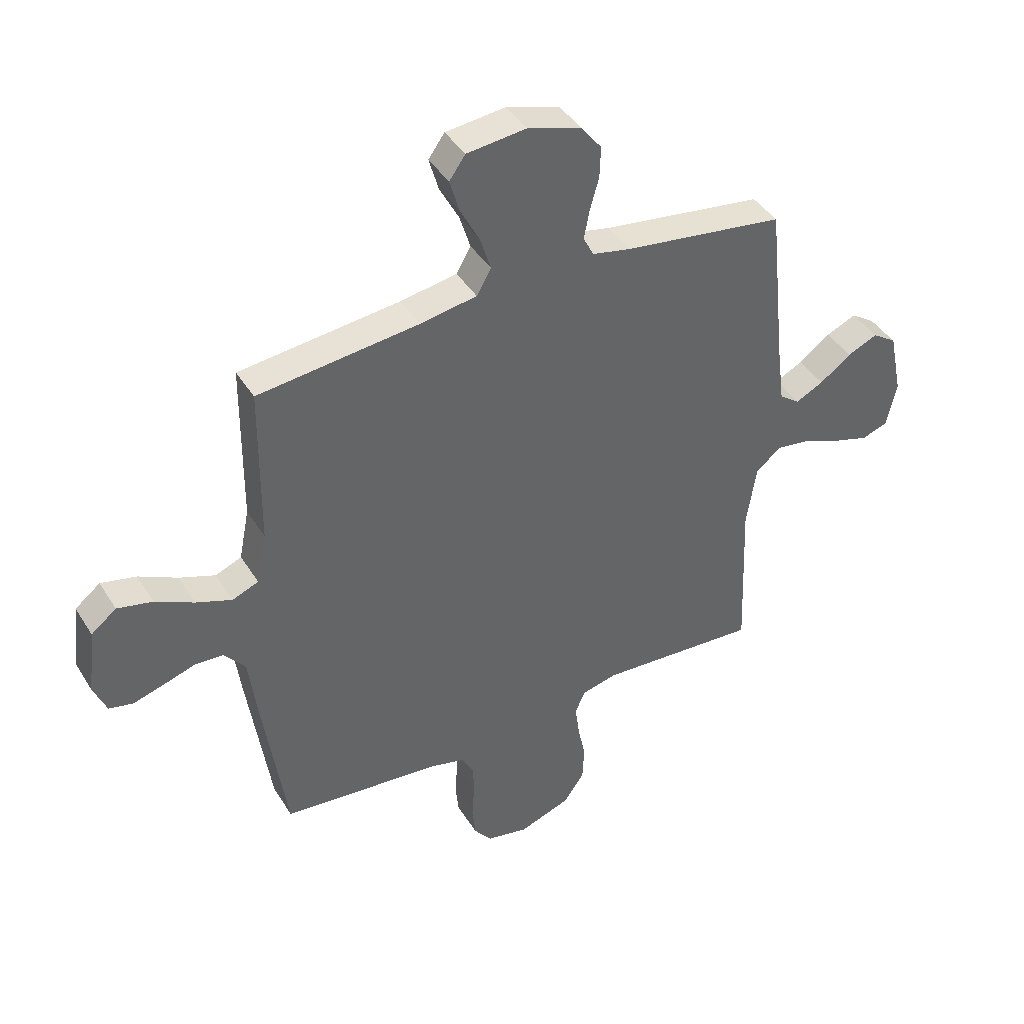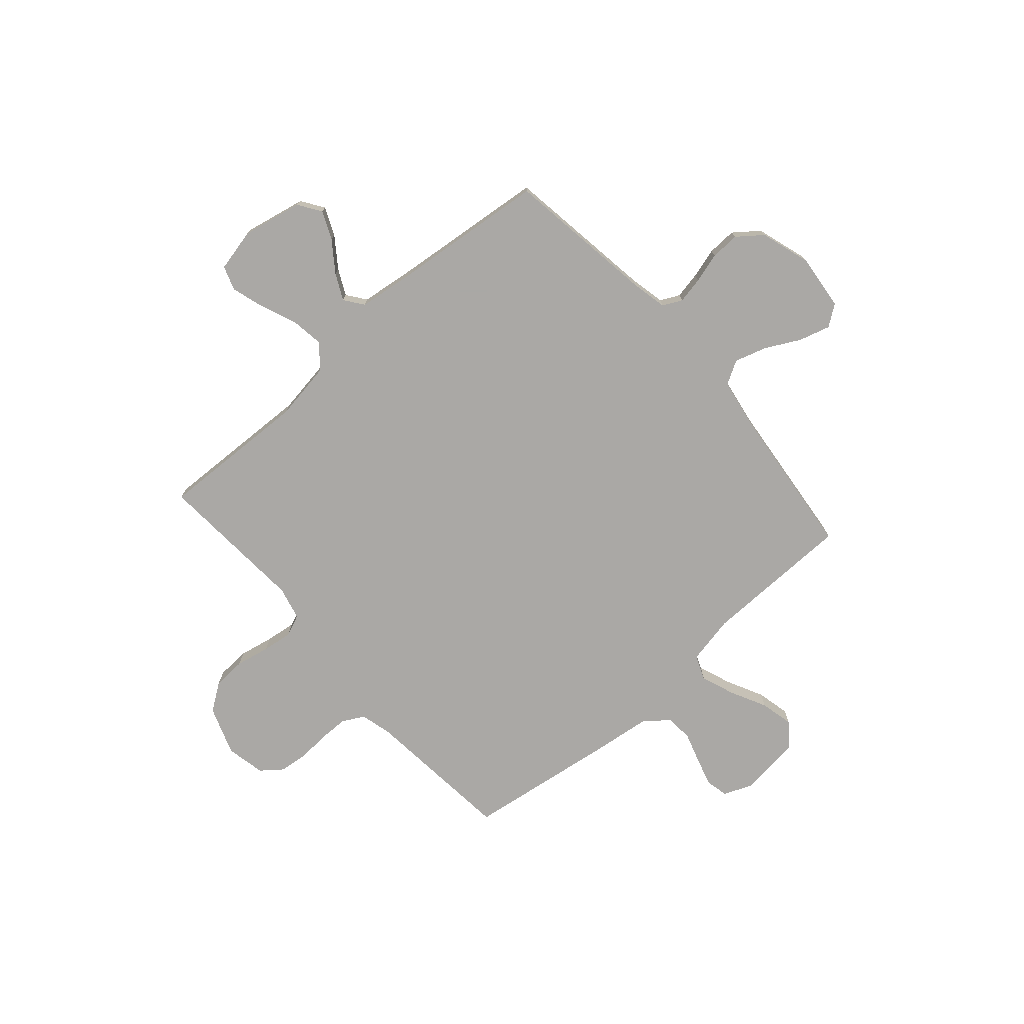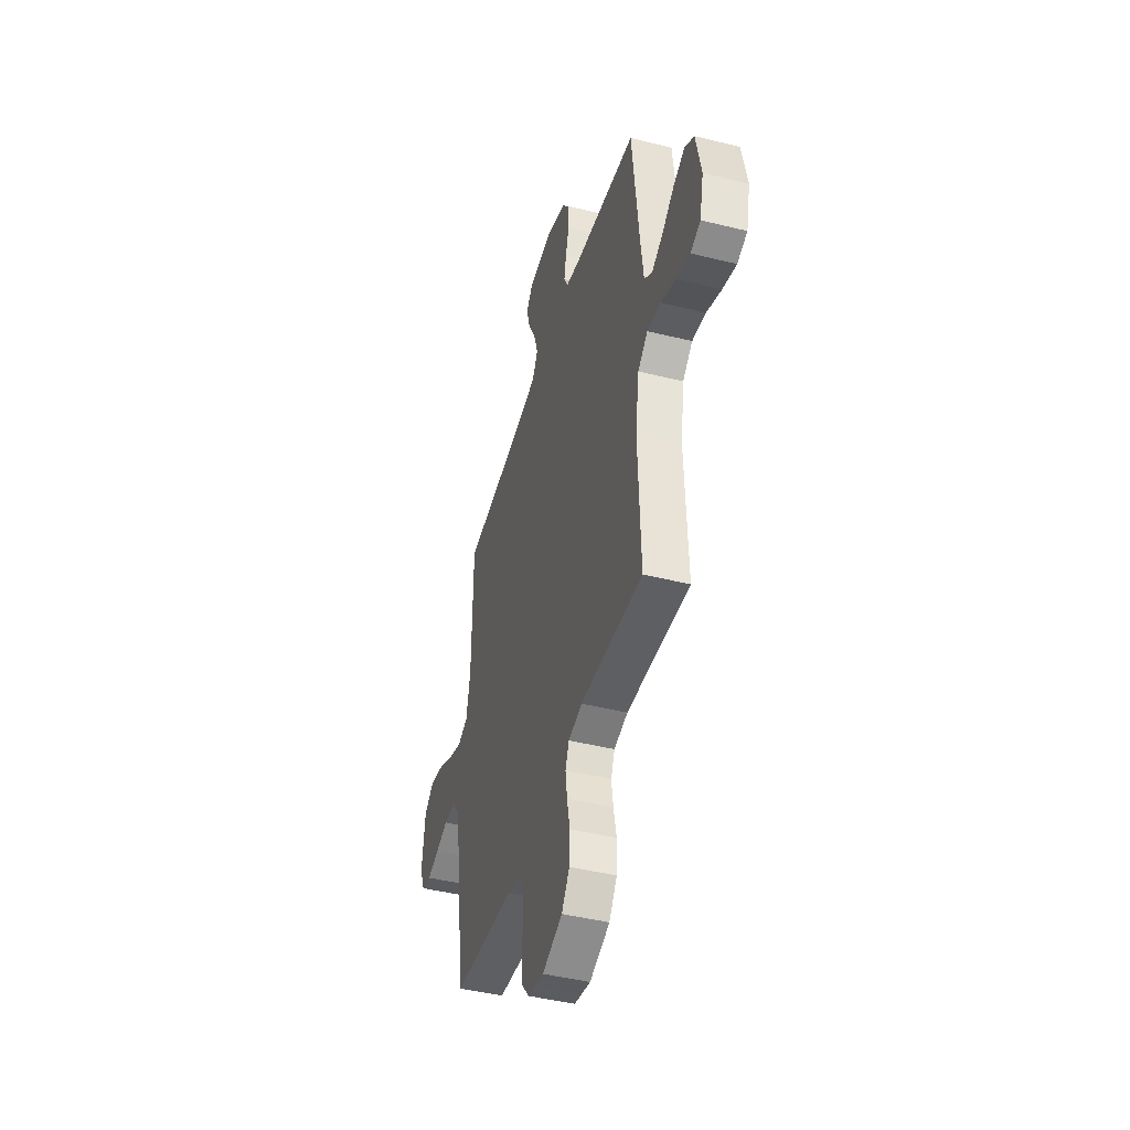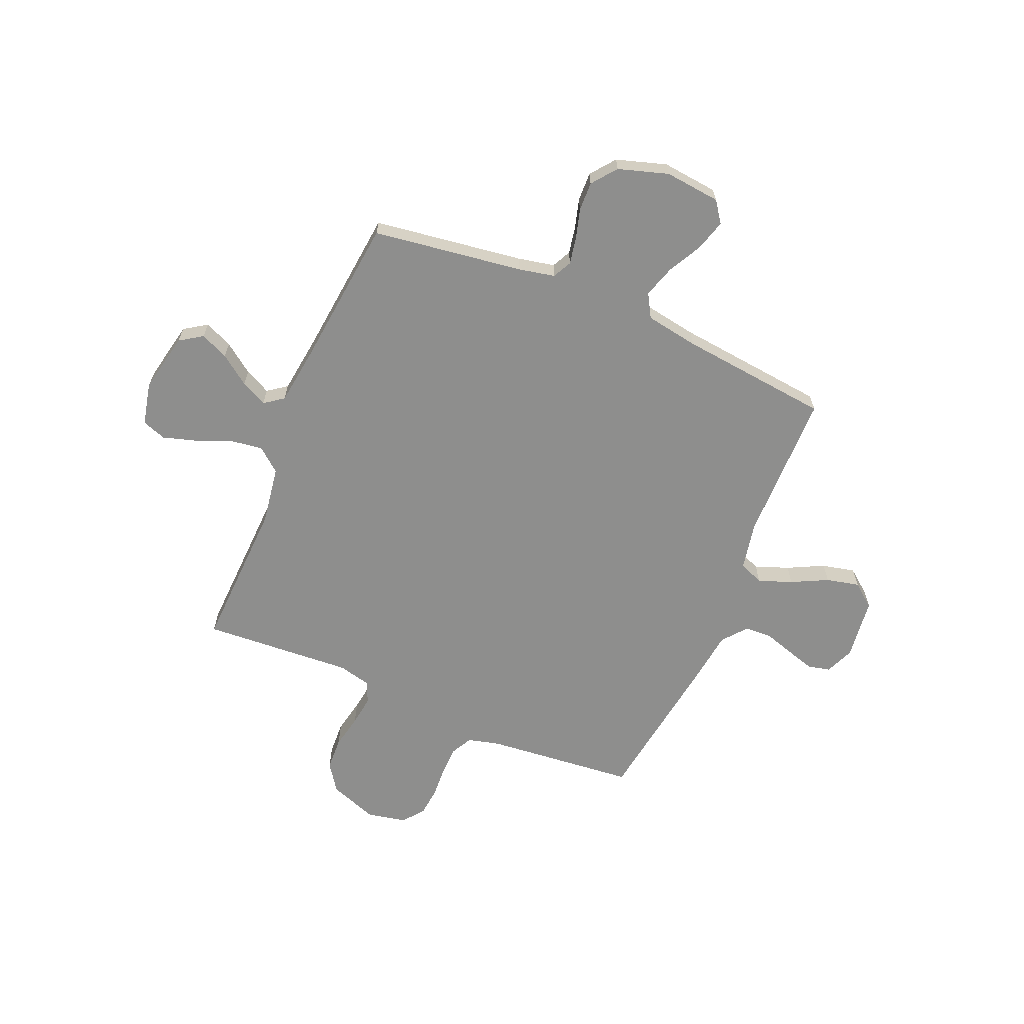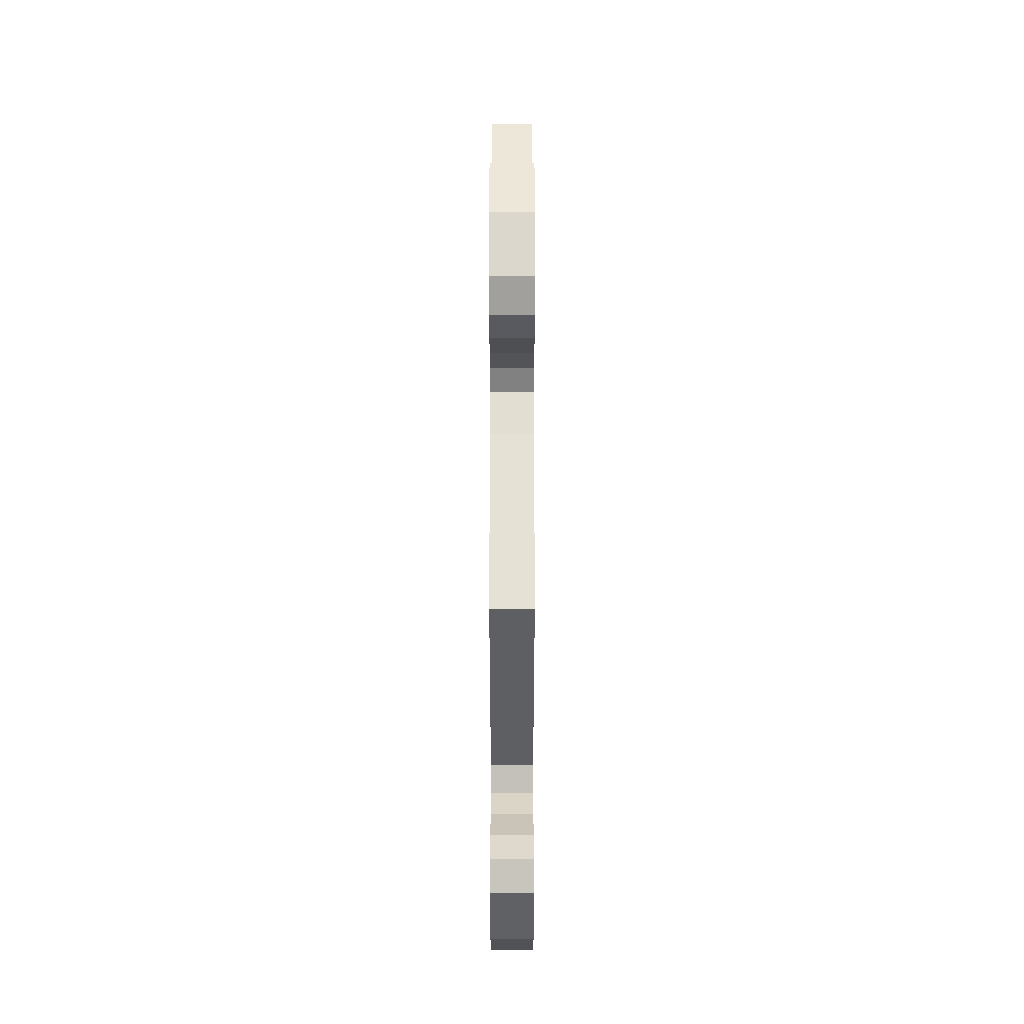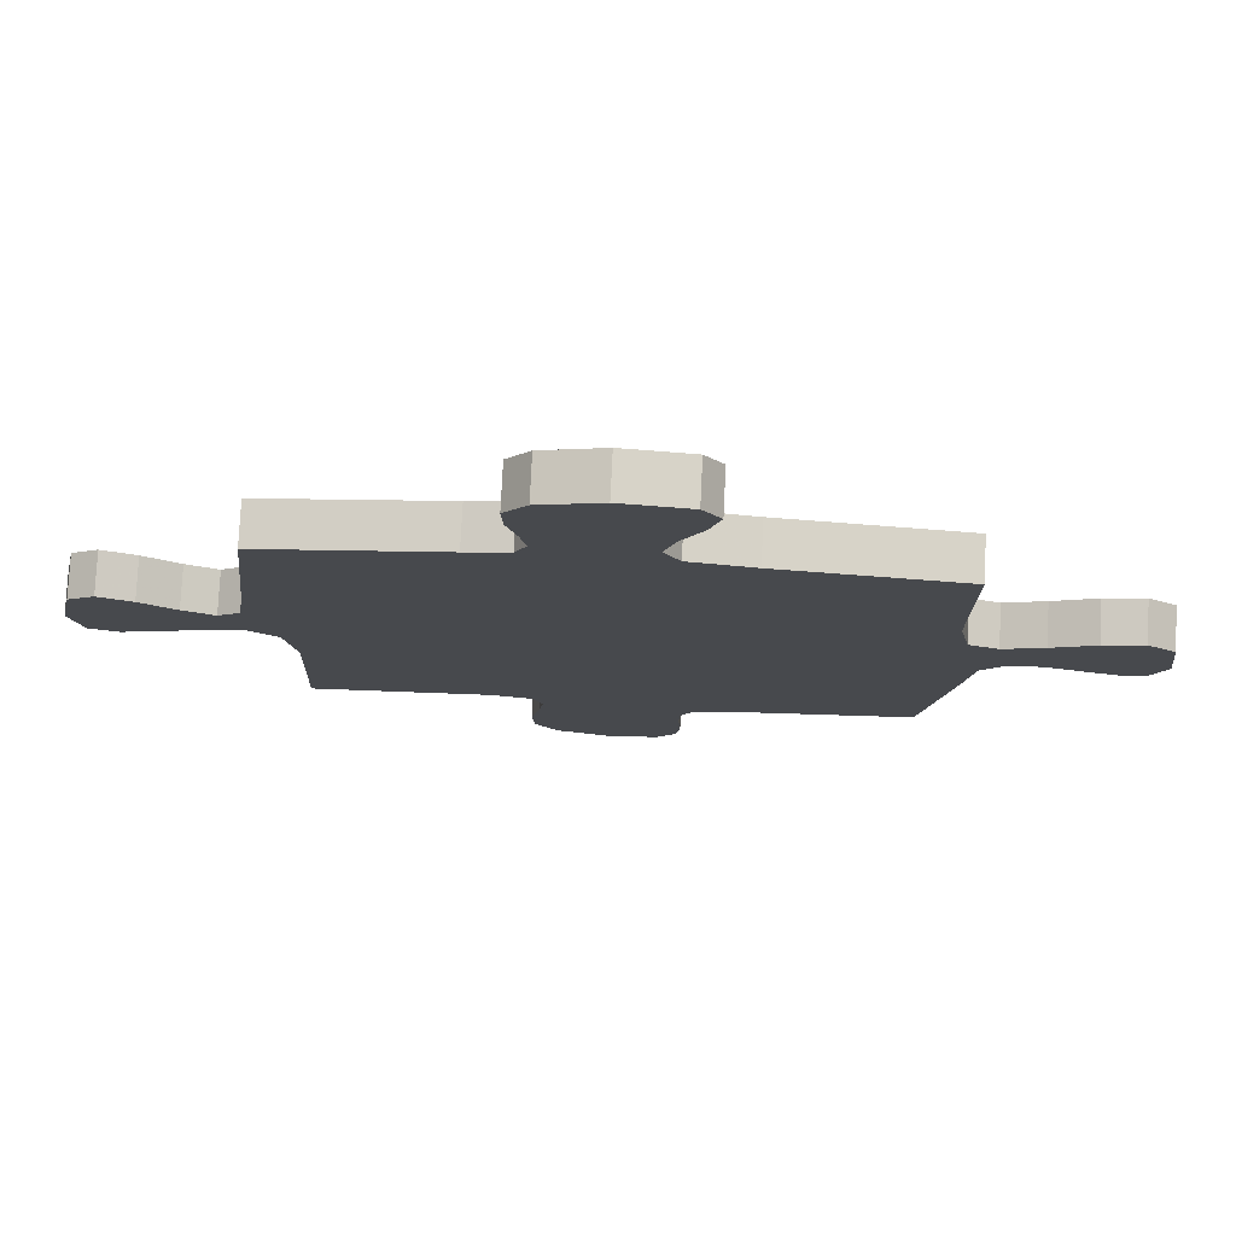
<metadata>
{"format":"obj","ext":"obj","renderer":"f3d","projection":"perspective","resolution":1024,"background":"white","views":[{"elev":41.7,"azim":150.7,"up":"+Z"},{"elev":-75.1,"azim":-48.6,"up":"+Y"},{"elev":-44.7,"azim":-106.1,"up":"+Z"},{"elev":-64.8,"azim":-22.9,"up":"+Y"},{"elev":56.1,"azim":-90.0,"up":"+Z"},{"elev":77.9,"azim":2.8,"up":"+Z"}]}
</metadata>
<code>
v -0.5 0.07 0.5
v -0.2 0.07 0.542
v -0.128 0.07 0.557
v -0.109 0.07 0.595
v -0.119 0.07 0.648
v -0.136 0.07 0.708
v -0.138 0.07 0.766
v -0.1 0.07 0.815
v 0 0.07 0.846
v 0.111 0.07 0.834
v 0.141 0.07 0.792
v 0.123 0.07 0.73
v 0.087 0.07 0.662
v 0.067 0.07 0.598
v 0.094 0.07 0.551
v 0.2 0.07 0.533
v 0.5 0.07 0.5
v 0.503 0.07 0.2
v 0.522 0.07 0.104
v 0.571 0.07 0.084
v 0.638 0.07 0.109
v 0.71 0.07 0.145
v 0.776 0.07 0.16
v 0.823 0.07 0.123
v 0.838 0.07 0
v 0.814 0.07 -0.058
v 0.769 0.07 -0.068
v 0.712 0.07 -0.051
v 0.652 0.07 -0.032
v 0.598 0.07 -0.035
v 0.559 0.07 -0.083
v 0.544 0.07 -0.2
v 0.5 0.07 -0.5
v 0.2 0.07 -0.529
v 0.137 0.07 -0.545
v 0.114 0.07 -0.588
v 0.113 0.07 -0.645
v 0.117 0.07 -0.708
v 0.111 0.07 -0.766
v 0.078 0.07 -0.808
v 0 0.07 -0.824
v -0.097 0.07 -0.789
v -0.135 0.07 -0.734
v -0.138 0.07 -0.668
v -0.124 0.07 -0.6
v -0.116 0.07 -0.54
v -0.134 0.07 -0.497
v -0.2 0.07 -0.481
v -0.5 0.07 -0.5
v -0.488 0.07 -0.2
v -0.506 0.07 -0.083
v -0.553 0.07 -0.044
v -0.618 0.07 -0.053
v -0.689 0.07 -0.082
v -0.755 0.07 -0.102
v -0.803 0.07 -0.085
v -0.822 0.07 0
v -0.797 0.07 0.12
v -0.752 0.07 0.15
v -0.696 0.07 0.125
v -0.637 0.07 0.082
v -0.585 0.07 0.056
v -0.547 0.07 0.084
v -0.532 0.07 0.2
v -0.5 0 0.5
v -0.2 0 0.542
v -0.128 0 0.557
v -0.109 0 0.595
v -0.119 0 0.648
v -0.136 0 0.708
v -0.138 0 0.766
v -0.1 0 0.815
v 0 0 0.846
v 0.111 0 0.834
v 0.141 0 0.792
v 0.123 0 0.73
v 0.087 0 0.662
v 0.067 0 0.598
v 0.094 0 0.551
v 0.2 0 0.533
v 0.5 0 0.5
v 0.503 0 0.2
v 0.522 0 0.104
v 0.571 0 0.084
v 0.638 0 0.109
v 0.71 0 0.145
v 0.776 0 0.16
v 0.823 0 0.123
v 0.838 0 0
v 0.814 0 -0.058
v 0.769 0 -0.068
v 0.712 0 -0.051
v 0.652 0 -0.032
v 0.598 0 -0.035
v 0.559 0 -0.083
v 0.544 0 -0.2
v 0.5 0 -0.5
v 0.2 0 -0.529
v 0.137 0 -0.545
v 0.114 0 -0.588
v 0.113 0 -0.645
v 0.117 0 -0.708
v 0.111 0 -0.766
v 0.078 0 -0.808
v 0 0 -0.824
v -0.097 0 -0.789
v -0.135 0 -0.734
v -0.138 0 -0.668
v -0.124 0 -0.6
v -0.116 0 -0.54
v -0.134 0 -0.497
v -0.2 0 -0.481
v -0.5 0 -0.5
v -0.488 0 -0.2
v -0.506 0 -0.083
v -0.553 0 -0.044
v -0.618 0 -0.053
v -0.689 0 -0.082
v -0.755 0 -0.102
v -0.803 0 -0.085
v -0.822 0 0
v -0.797 0 0.12
v -0.752 0 0.15
v -0.696 0 0.125
v -0.637 0 0.082
v -0.585 0 0.056
v -0.547 0 0.084
v -0.532 0 0.2
f 58 59 60 61
f 58 61 62
f 57 58 62
f 56 57 62
f 53 54 55 56
f 53 56 62
f 52 53 62 63
f 48 49 50
f 47 48 50 51
f 42 43 44 45
f 42 45 46
f 41 42 46
f 40 41 46
f 37 38 39 40
f 36 37 40 46
f 35 36 46 47
f 31 32 33 34
f 31 34 35 47
f 26 27 28 29
f 24 25 26 29
f 24 29 30
f 21 22 23 24
f 20 21 24 30
f 19 20 30 31
f 16 17 18
f 15 16 18 19
f 10 11 12 13
f 10 13 14
f 9 10 14
f 8 9 14
f 5 6 7 8
f 4 5 8 14
f 3 4 14 15
f 64 1 2
f 51 52 63 64
f 31 47 51 64
f 15 19 31 64
f 2 3 15 64
f 125 124 123 122
f 126 125 122
f 126 122 121
f 126 121 120
f 120 119 118 117
f 126 120 117
f 127 126 117 116
f 114 113 112
f 115 114 112 111
f 109 108 107 106
f 110 109 106
f 110 106 105
f 110 105 104
f 104 103 102 101
f 110 104 101 100
f 111 110 100 99
f 98 97 96 95
f 111 99 98 95
f 93 92 91 90
f 93 90 89 88
f 94 93 88
f 88 87 86 85
f 94 88 85 84
f 95 94 84 83
f 82 81 80
f 83 82 80 79
f 77 76 75 74
f 78 77 74
f 78 74 73
f 78 73 72
f 72 71 70 69
f 78 72 69 68
f 79 78 68 67
f 66 65 128
f 128 127 116 115
f 128 115 111 95
f 128 95 83 79
f 128 79 67 66
f 1 65 66 2
f 2 66 67 3
f 3 67 68 4
f 4 68 69 5
f 5 69 70 6
f 6 70 71 7
f 7 71 72 8
f 8 72 73 9
f 9 73 74 10
f 10 74 75 11
f 11 75 76 12
f 12 76 77 13
f 13 77 78 14
f 14 78 79 15
f 15 79 80 16
f 16 80 81 17
f 17 81 82 18
f 18 82 83 19
f 19 83 84 20
f 20 84 85 21
f 21 85 86 22
f 22 86 87 23
f 23 87 88 24
f 24 88 89 25
f 25 89 90 26
f 26 90 91 27
f 27 91 92 28
f 28 92 93 29
f 29 93 94 30
f 30 94 95 31
f 31 95 96 32
f 32 96 97 33
f 33 97 98 34
f 34 98 99 35
f 35 99 100 36
f 36 100 101 37
f 37 101 102 38
f 38 102 103 39
f 39 103 104 40
f 40 104 105 41
f 41 105 106 42
f 42 106 107 43
f 43 107 108 44
f 44 108 109 45
f 45 109 110 46
f 46 110 111 47
f 47 111 112 48
f 48 112 113 49
f 49 113 114 50
f 50 114 115 51
f 51 115 116 52
f 52 116 117 53
f 53 117 118 54
f 54 118 119 55
f 55 119 120 56
f 56 120 121 57
f 57 121 122 58
f 58 122 123 59
f 59 123 124 60
f 60 124 125 61
f 61 125 126 62
f 62 126 127 63
f 63 127 128 64
f 64 128 65 1

</code>
